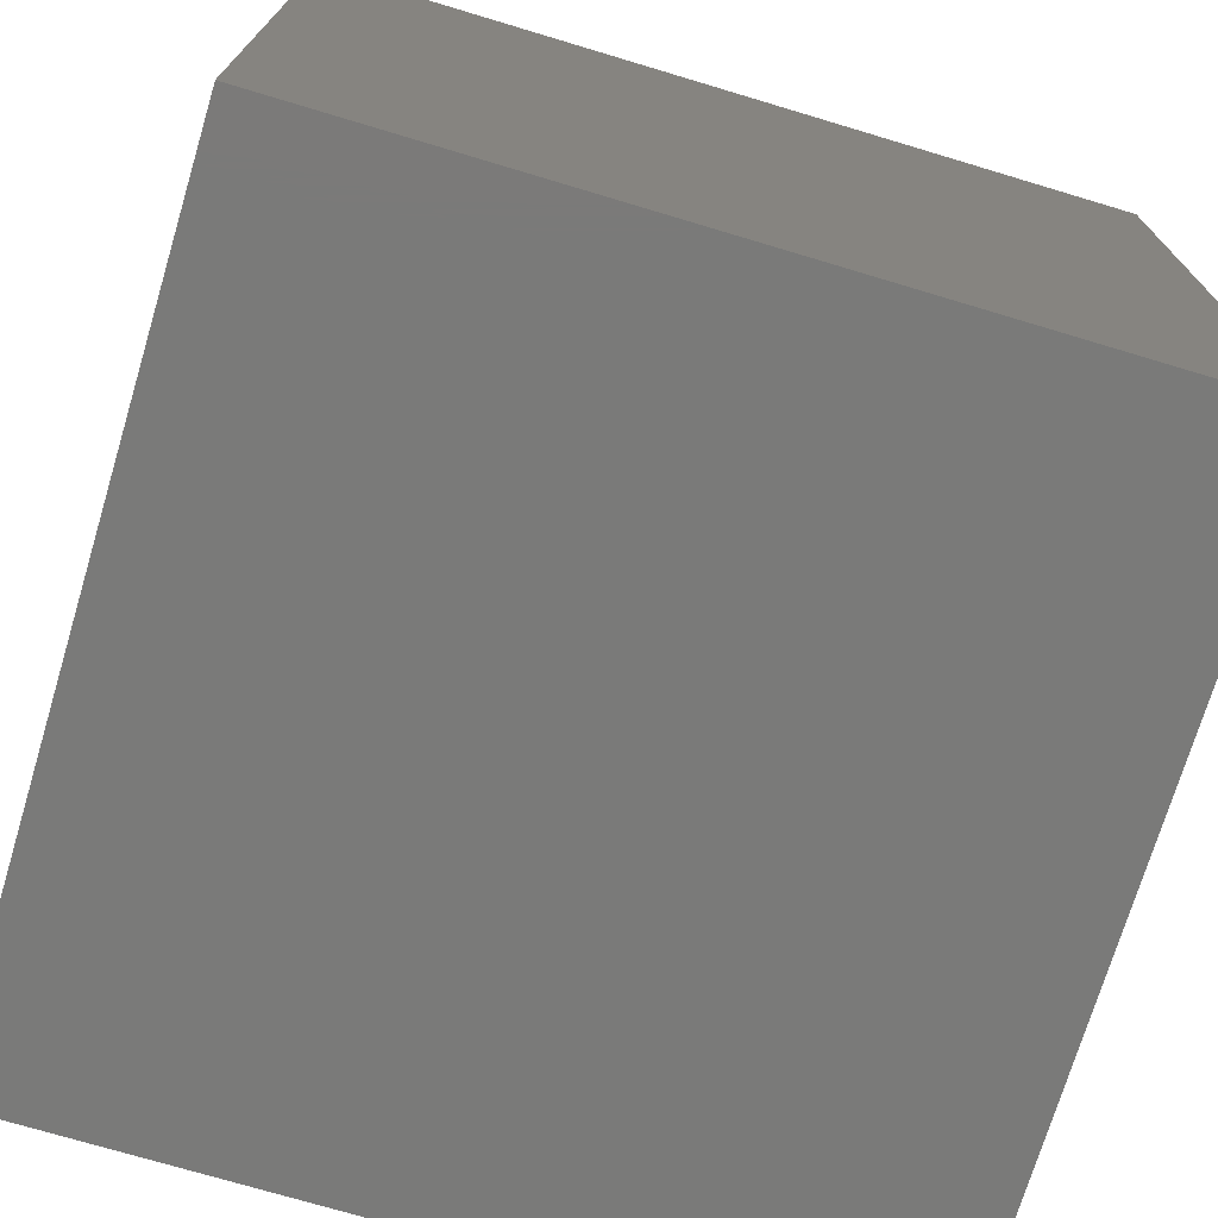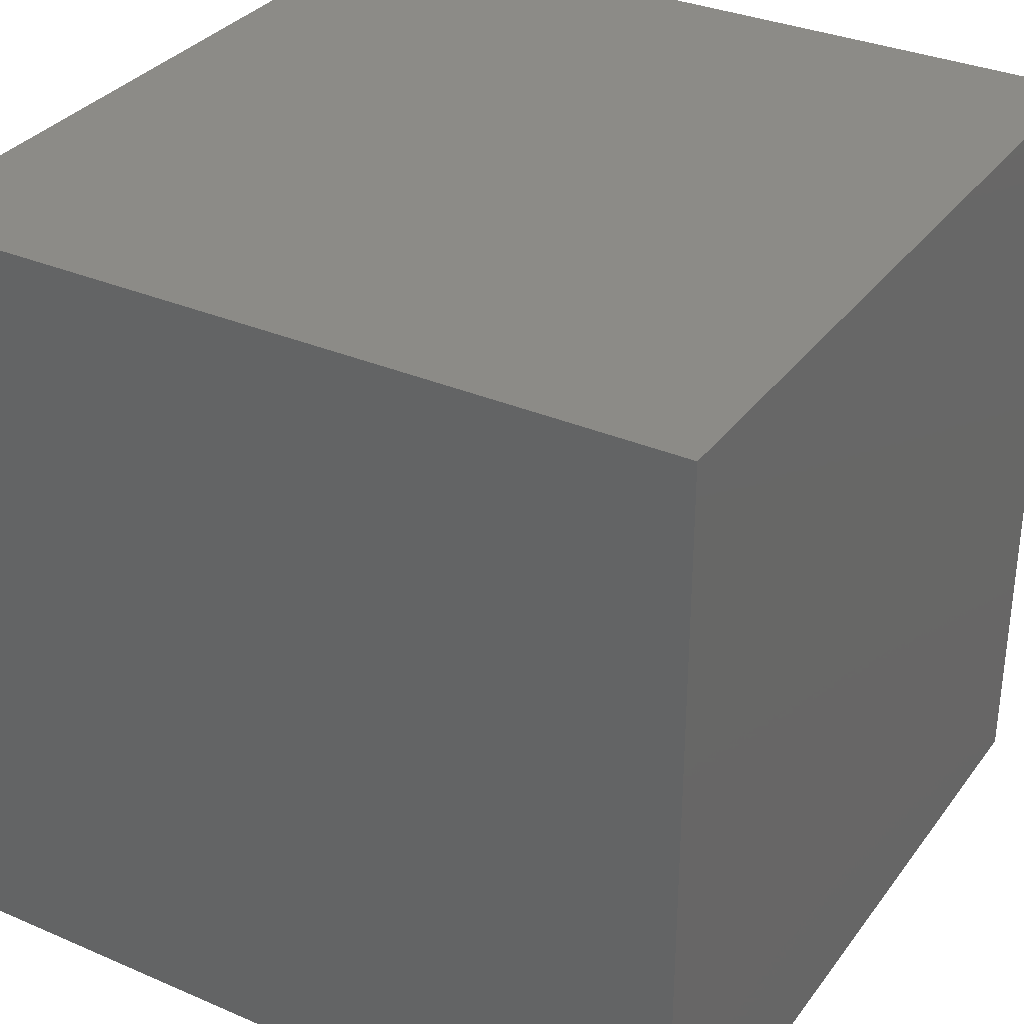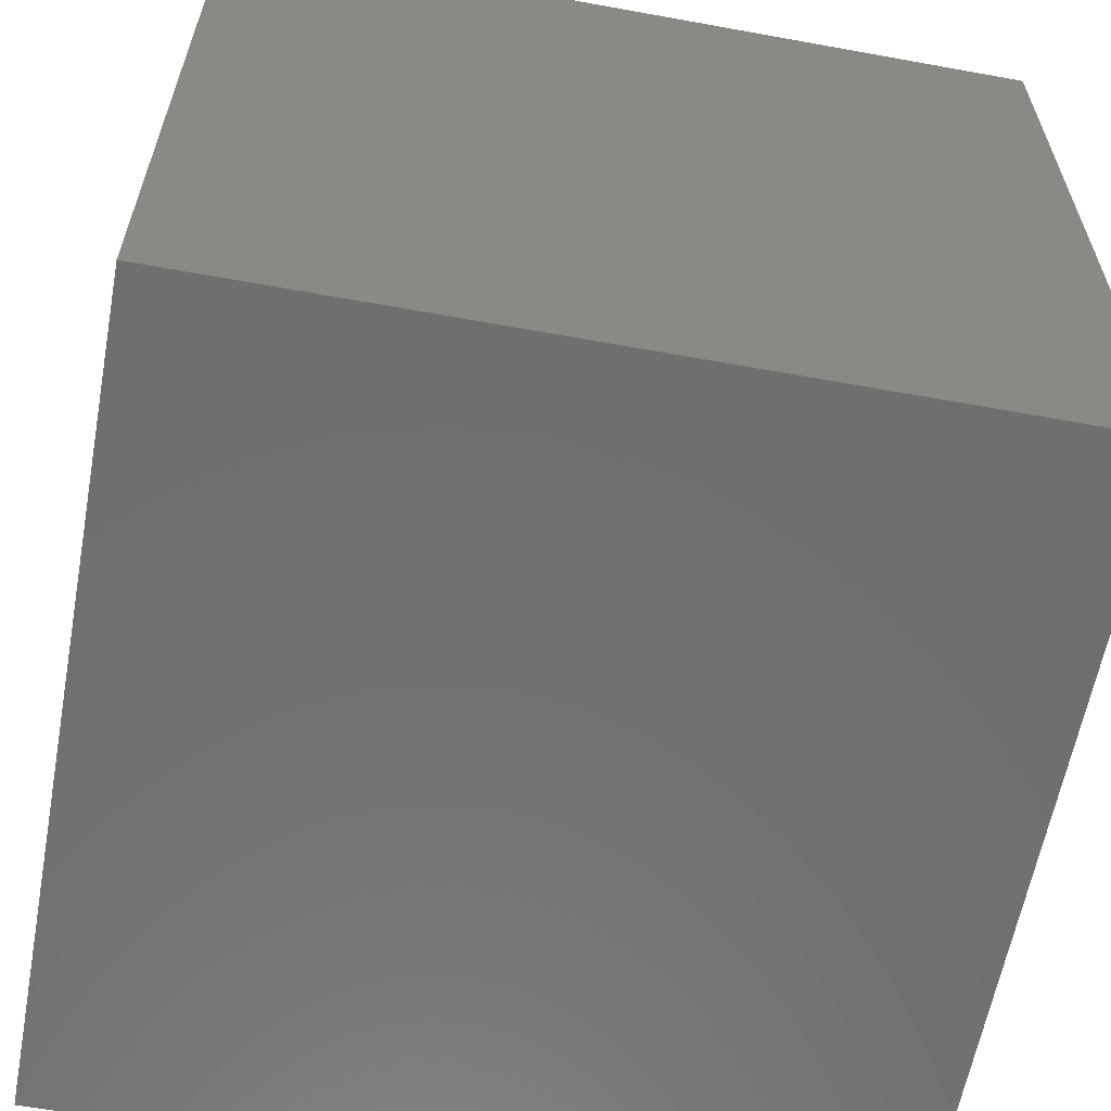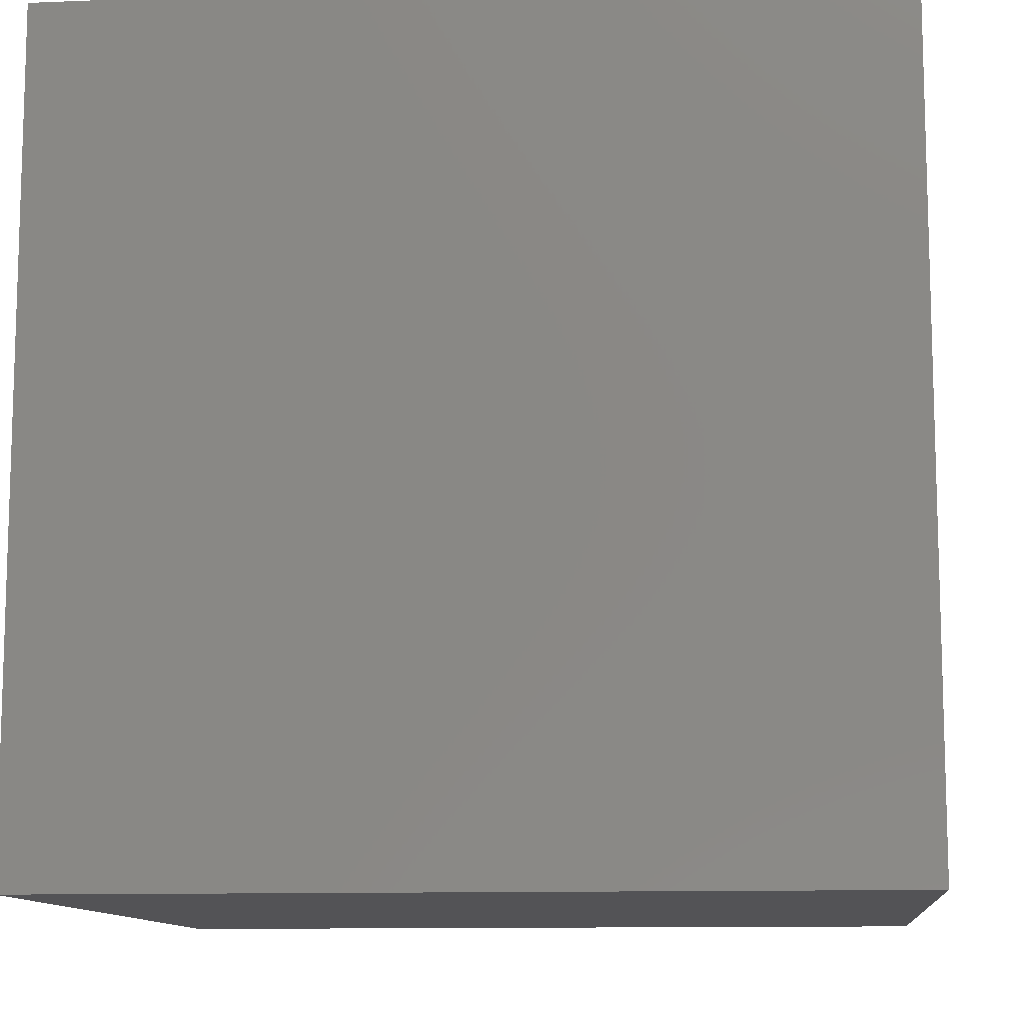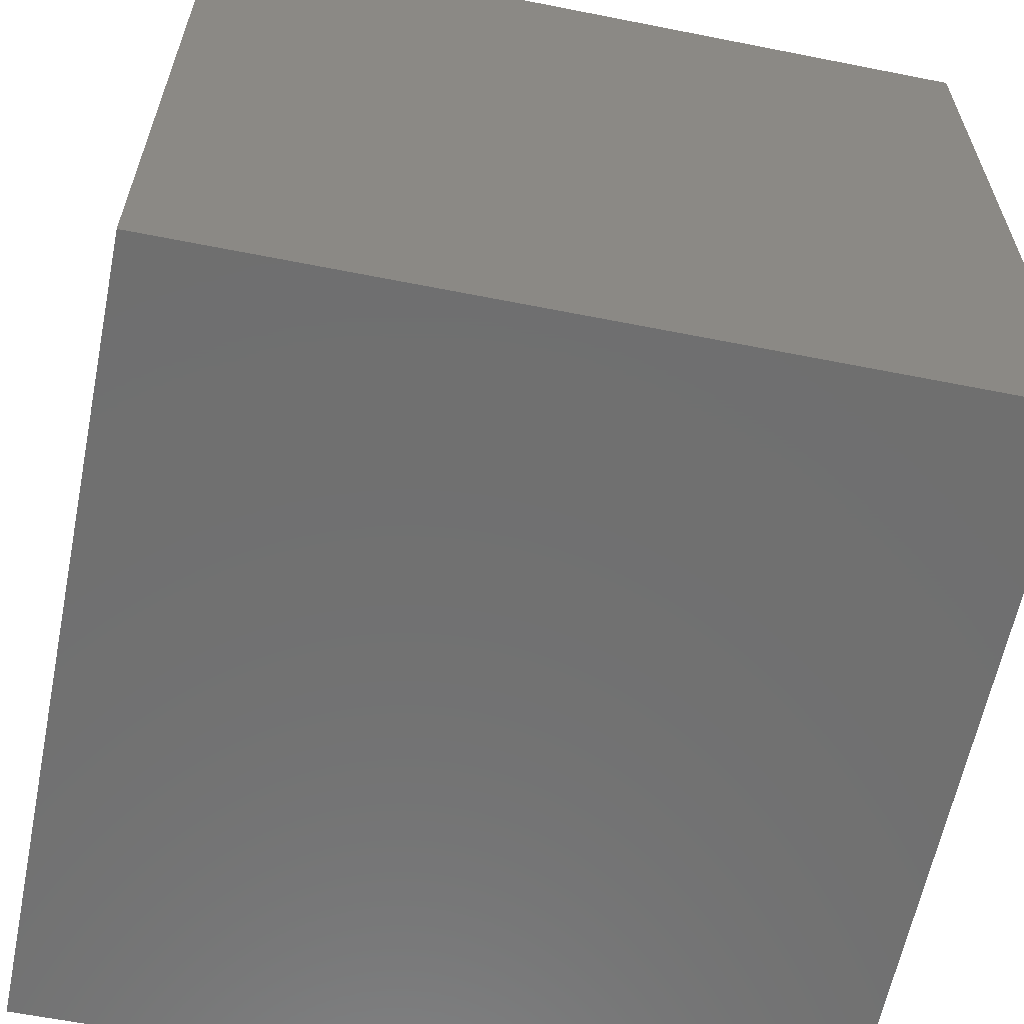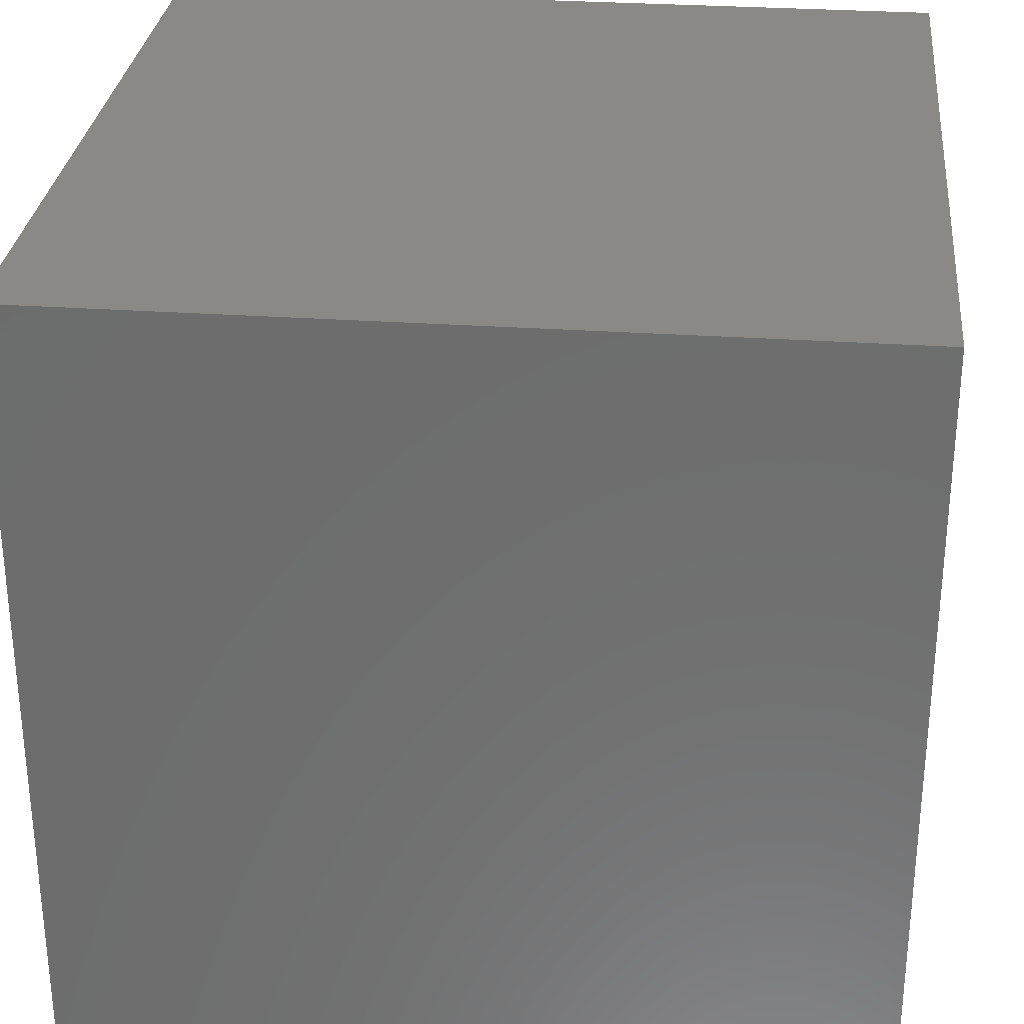
<metadata>
{"format":"stl","ext":"stl","renderer":"f3d","projection":"perspective","resolution":1024,"background":"white","views":[{"elev":-73.1,"azim":-106.7,"up":"+Z"},{"elev":32.9,"azim":-149.3,"up":"+Y"},{"elev":-61.2,"azim":79.5,"up":"+Y"},{"elev":-11.0,"azim":95.8,"up":"+Y"},{"elev":-61.6,"azim":-101.4,"up":"+Y"},{"elev":29.7,"azim":-84.2,"up":"+Y"}]}
</metadata>
<code>
# stl→obj: 8 verts, 12 faces
v 20 20 0
v 0 20 0
v 0 20 20
v 20 20 20
v 20 0 0
v 20 0 20
v 0 0 0
v 0 0 20
f 1 2 3
f 1 3 4
f 5 1 4
f 5 4 6
f 7 5 6
f 7 6 8
f 2 7 8
f 2 8 3
f 2 1 5
f 2 5 7
f 4 3 6
f 6 3 8

</code>
